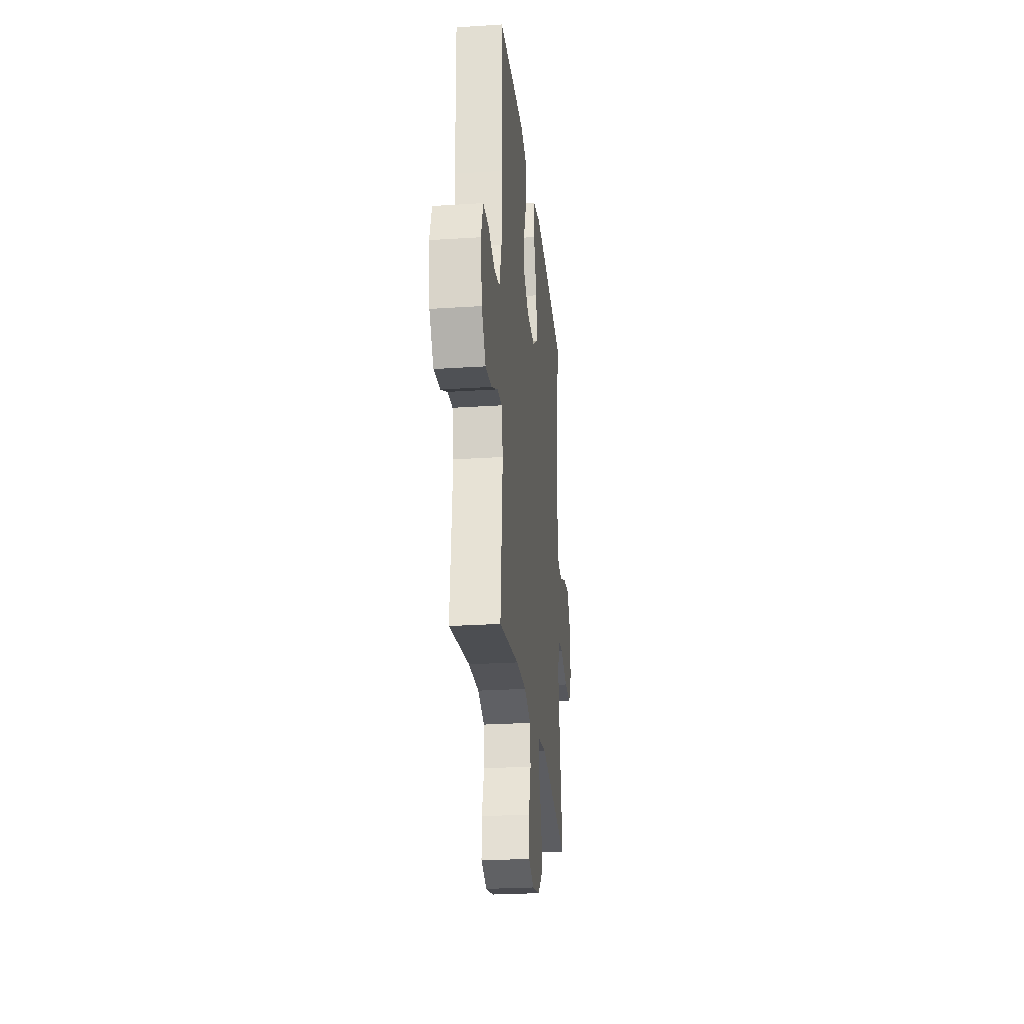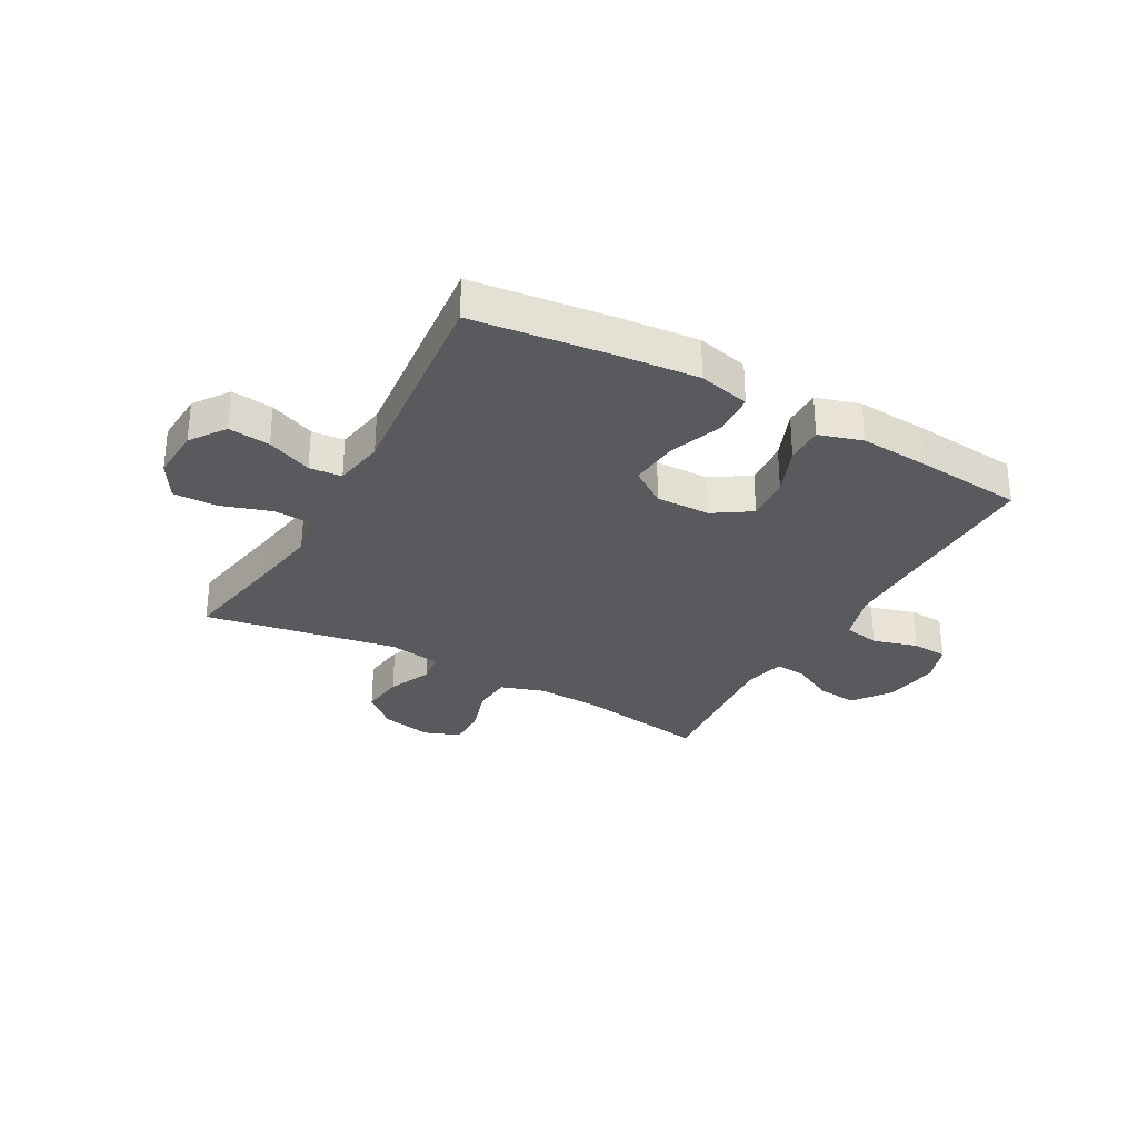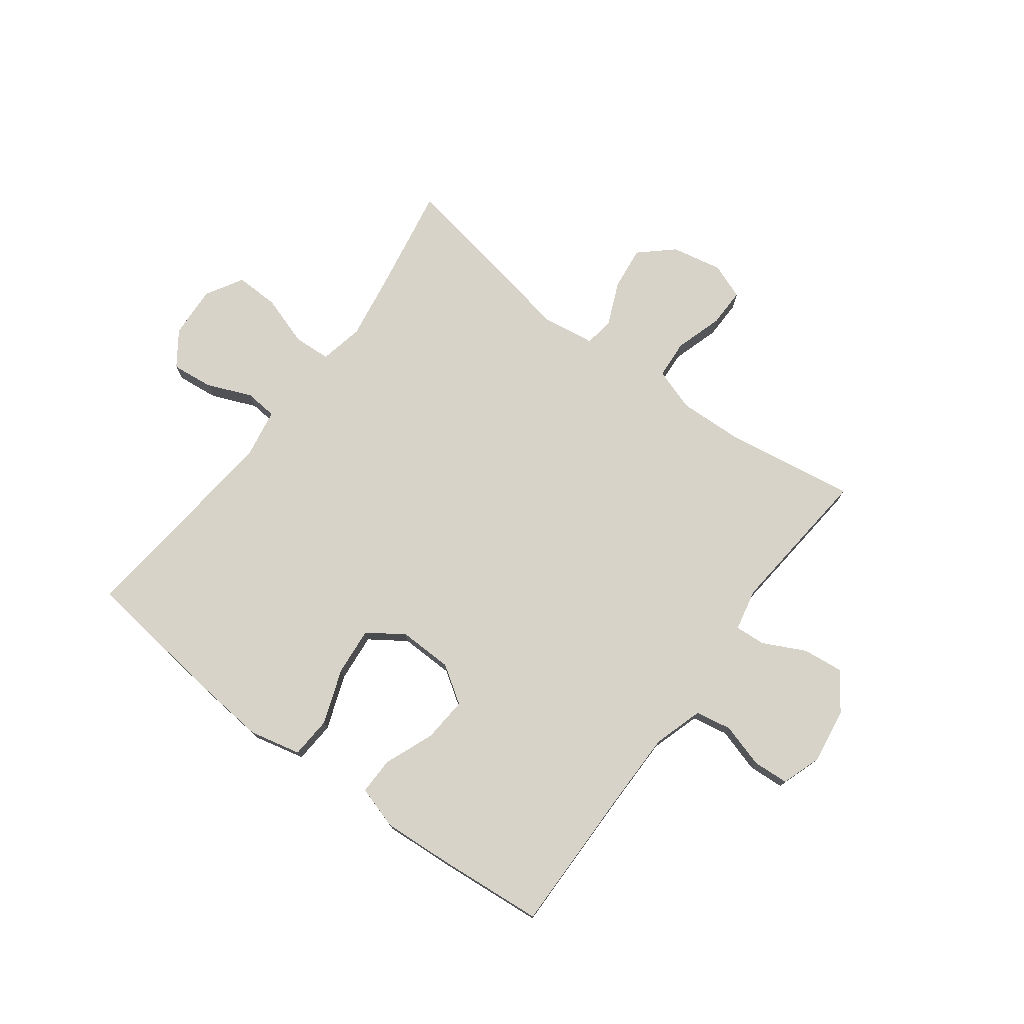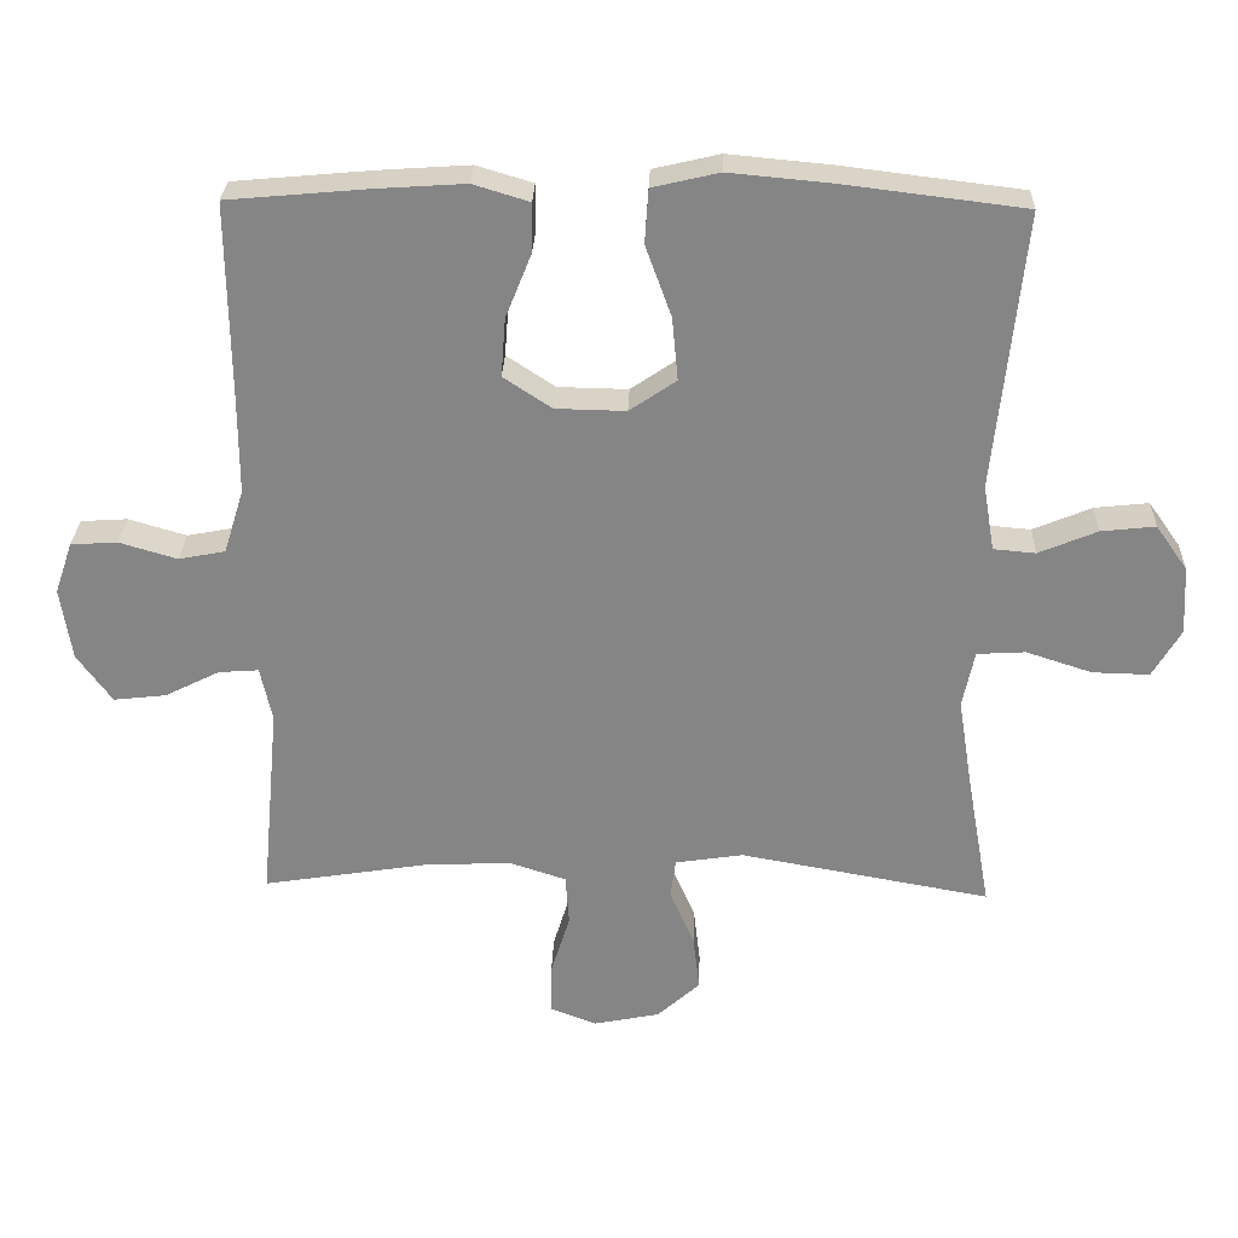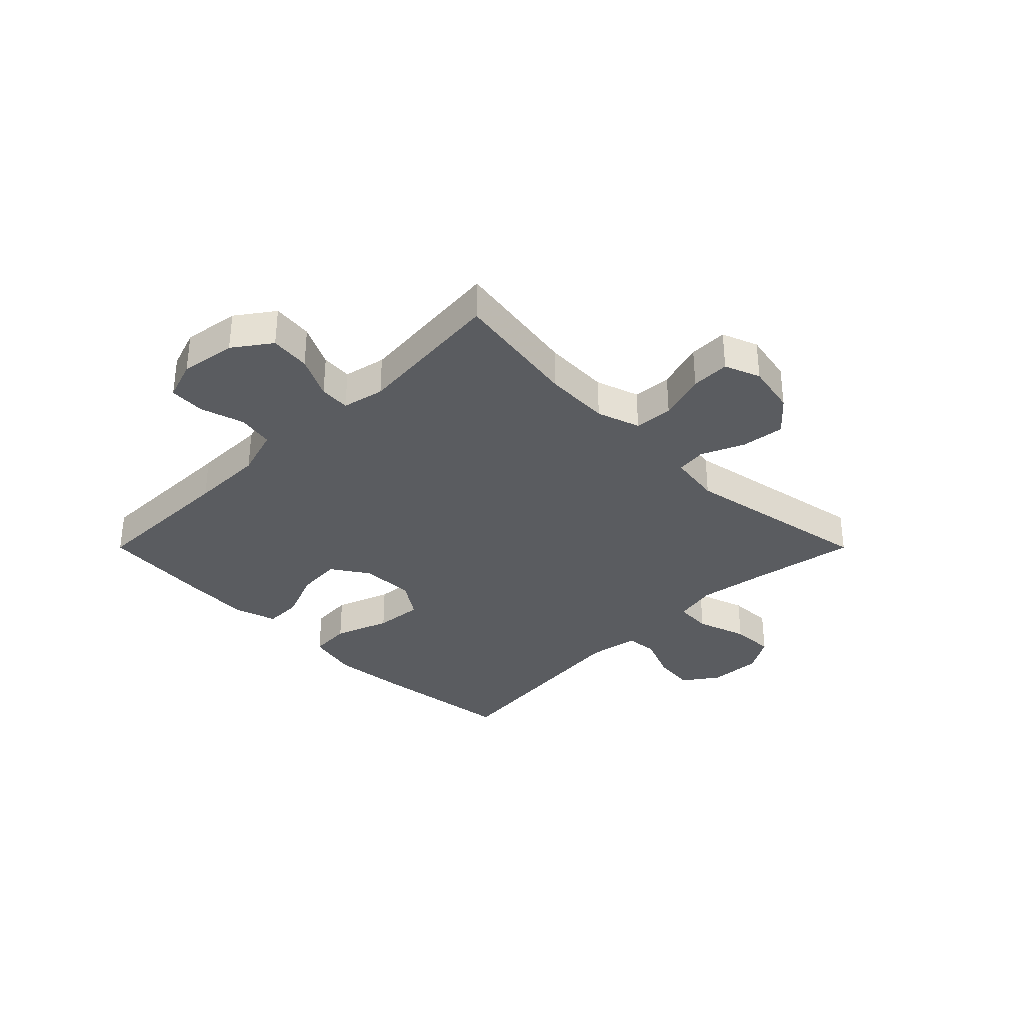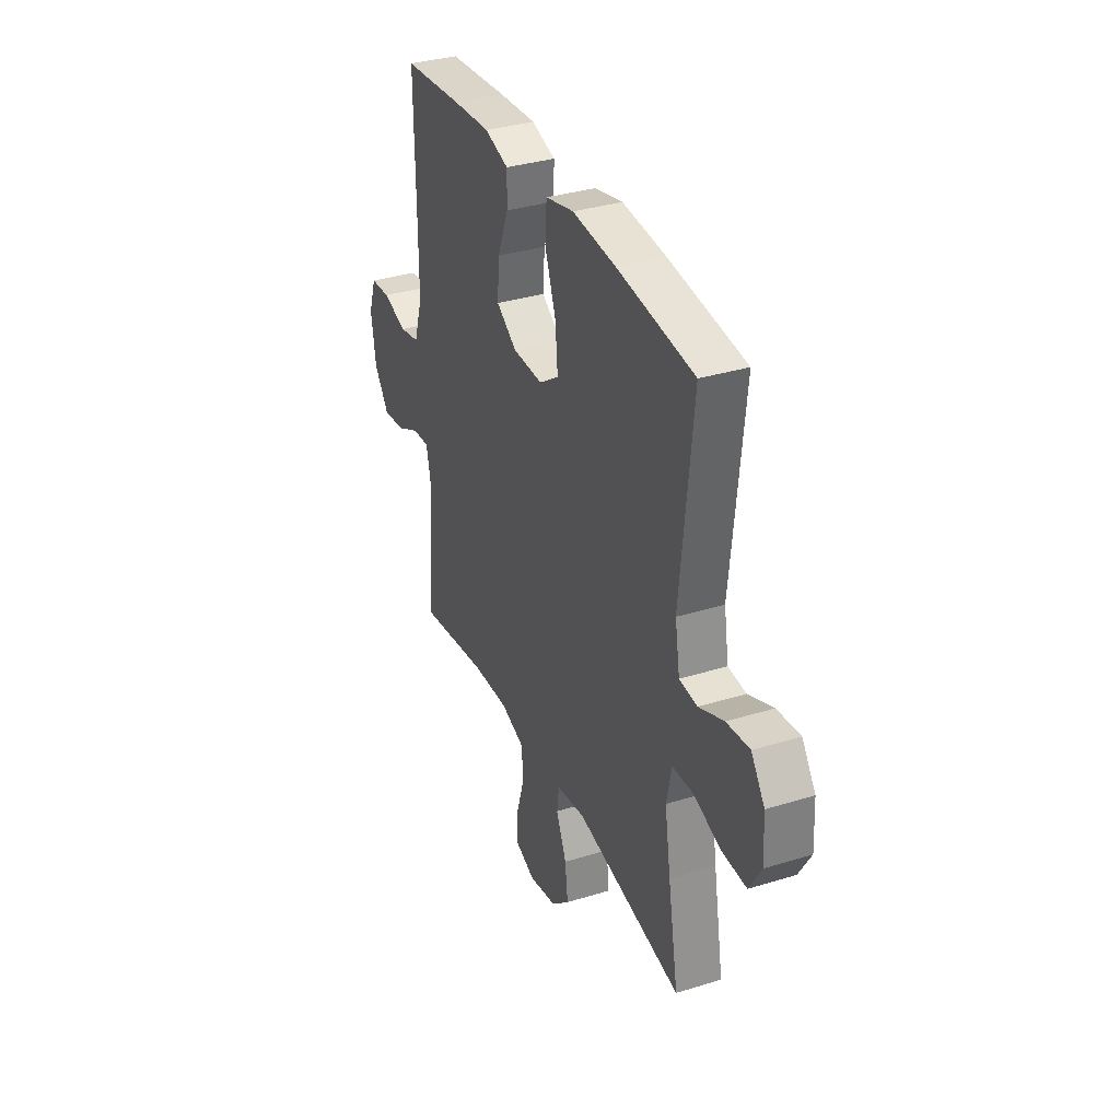
<metadata>
{"format":"obj","ext":"obj","renderer":"f3d","projection":"perspective","resolution":1024,"background":"white","views":[{"elev":-26.0,"azim":95.9,"up":"+Z"},{"elev":-30.6,"azim":-29.2,"up":"+Y"},{"elev":75.8,"azim":36.8,"up":"+Y"},{"elev":27.9,"azim":-178.1,"up":"+Z"},{"elev":-33.8,"azim":135.0,"up":"+Y"},{"elev":34.4,"azim":-112.6,"up":"+Z"}]}
</metadata>
<code>
v 0.5 0.07 0.5
v 0.497 0.07 0.233
v 0.497 0.07 0.104
v 0.524 0.07 0.017
v 0.587 0.07 0.005
v 0.665 0.07 0.028
v 0.728 0.07 0.024
v 0.752 0.07 -0.046
v 0.737 0.07 -0.144
v 0.69 0.07 -0.209
v 0.619 0.07 -0.201
v 0.545 0.07 -0.164
v 0.491 0.07 -0.16
v 0.475 0.07 -0.234
v 0.5 0.07 -0.5
v 0.275 0.07 -0.464
v 0.159 0.07 -0.459
v 0.083 0.07 -0.484
v 0.078 0.07 -0.552
v 0.104 0.07 -0.636
v 0.105 0.07 -0.704
v 0.042 0.07 -0.728
v -0.047 0.07 -0.71
v -0.105 0.07 -0.658
v -0.096 0.07 -0.582
v -0.063 0.07 -0.506
v -0.07 0.07 -0.453
v -0.162 0.07 -0.439
v -0.5 0.07 -0.5
v -0.467 0.07 -0.314
v -0.448 0.07 -0.195
v -0.464 0.07 -0.118
v -0.529 0.07 -0.114
v -0.618 0.07 -0.143
v -0.695 0.07 -0.145
v -0.733 0.07 -0.08
v -0.728 0.07 0.012
v -0.685 0.07 0.073
v -0.612 0.07 0.065
v -0.533 0.07 0.032
v -0.476 0.07 0.037
v -0.461 0.07 0.126
v -0.5 0.07 0.5
v -0.257 0.07 0.53
v -0.118 0.07 0.543
v -0.028 0.07 0.522
v -0.023 0.07 0.449
v -0.058 0.07 0.353
v -0.066 0.07 0.268
v -0.003 0.07 0.225
v 0.092 0.07 0.227
v 0.157 0.07 0.27
v 0.151 0.07 0.349
v 0.116 0.07 0.436
v 0.115 0.07 0.502
v 0.191 0.07 0.525
v 0.311 0.07 0.517
v 0.5 0 0.5
v 0.497 0 0.233
v 0.497 0 0.104
v 0.524 0 0.017
v 0.587 0 0.005
v 0.665 0 0.028
v 0.728 0 0.024
v 0.752 0 -0.046
v 0.737 0 -0.144
v 0.69 0 -0.209
v 0.619 0 -0.201
v 0.545 0 -0.164
v 0.491 0 -0.16
v 0.475 0 -0.234
v 0.5 0 -0.5
v 0.275 0 -0.464
v 0.159 0 -0.459
v 0.083 0 -0.484
v 0.078 0 -0.552
v 0.104 0 -0.636
v 0.105 0 -0.704
v 0.042 0 -0.728
v -0.047 0 -0.71
v -0.105 0 -0.658
v -0.096 0 -0.582
v -0.063 0 -0.506
v -0.07 0 -0.453
v -0.162 0 -0.439
v -0.5 0 -0.5
v -0.467 0 -0.314
v -0.448 0 -0.195
v -0.464 0 -0.118
v -0.529 0 -0.114
v -0.618 0 -0.143
v -0.695 0 -0.145
v -0.733 0 -0.08
v -0.728 0 0.012
v -0.685 0 0.073
v -0.612 0 0.065
v -0.533 0 0.032
v -0.476 0 0.037
v -0.461 0 0.126
v -0.5 0 0.5
v -0.257 0 0.53
v -0.118 0 0.543
v -0.028 0 0.522
v -0.023 0 0.449
v -0.058 0 0.353
v -0.066 0 0.268
v -0.003 0 0.225
v 0.092 0 0.227
v 0.157 0 0.27
v 0.151 0 0.349
v 0.116 0 0.436
v 0.115 0 0.502
v 0.191 0 0.525
v 0.311 0 0.517
f 56 57 1 2
f 53 54 55 56
f 52 53 56 2
f 51 52 2 3
f 50 51 3 4
f 45 46 47 48
f 45 48 49
f 42 43 44 45
f 41 42 45 49
f 37 38 39 40
f 37 40 41
f 36 37 41
f 33 34 35 36
f 32 33 36 41
f 31 32 41 49
f 28 29 30
f 27 28 30 31
f 23 24 25 26
f 21 22 23 26
f 19 20 21 26
f 18 19 26 27
f 17 18 27 31
f 14 15 16
f 13 14 16 17
f 9 10 11 12
f 9 12 13
f 8 9 13
f 5 6 7 8
f 4 5 8 13
f 50 4 13 17
f 17 31 49 50
f 59 58 114 113
f 113 112 111 110
f 59 113 110 109
f 60 59 109 108
f 61 60 108 107
f 105 104 103 102
f 106 105 102
f 102 101 100 99
f 106 102 99 98
f 97 96 95 94
f 98 97 94
f 98 94 93
f 93 92 91 90
f 98 93 90 89
f 106 98 89 88
f 87 86 85
f 88 87 85 84
f 83 82 81 80
f 83 80 79 78
f 83 78 77 76
f 84 83 76 75
f 88 84 75 74
f 73 72 71
f 74 73 71 70
f 69 68 67 66
f 70 69 66
f 70 66 65
f 65 64 63 62
f 70 65 62 61
f 74 70 61 107
f 107 106 88 74
f 1 58 59 2
f 2 59 60 3
f 3 60 61 4
f 4 61 62 5
f 5 62 63 6
f 6 63 64 7
f 7 64 65 8
f 8 65 66 9
f 9 66 67 10
f 10 67 68 11
f 11 68 69 12
f 12 69 70 13
f 13 70 71 14
f 14 71 72 15
f 15 72 73 16
f 16 73 74 17
f 17 74 75 18
f 18 75 76 19
f 19 76 77 20
f 20 77 78 21
f 21 78 79 22
f 22 79 80 23
f 23 80 81 24
f 24 81 82 25
f 25 82 83 26
f 26 83 84 27
f 27 84 85 28
f 28 85 86 29
f 29 86 87 30
f 30 87 88 31
f 31 88 89 32
f 32 89 90 33
f 33 90 91 34
f 34 91 92 35
f 35 92 93 36
f 36 93 94 37
f 37 94 95 38
f 38 95 96 39
f 39 96 97 40
f 40 97 98 41
f 41 98 99 42
f 42 99 100 43
f 43 100 101 44
f 44 101 102 45
f 45 102 103 46
f 46 103 104 47
f 47 104 105 48
f 48 105 106 49
f 49 106 107 50
f 50 107 108 51
f 51 108 109 52
f 52 109 110 53
f 53 110 111 54
f 54 111 112 55
f 55 112 113 56
f 56 113 114 57
f 57 114 58 1

</code>
